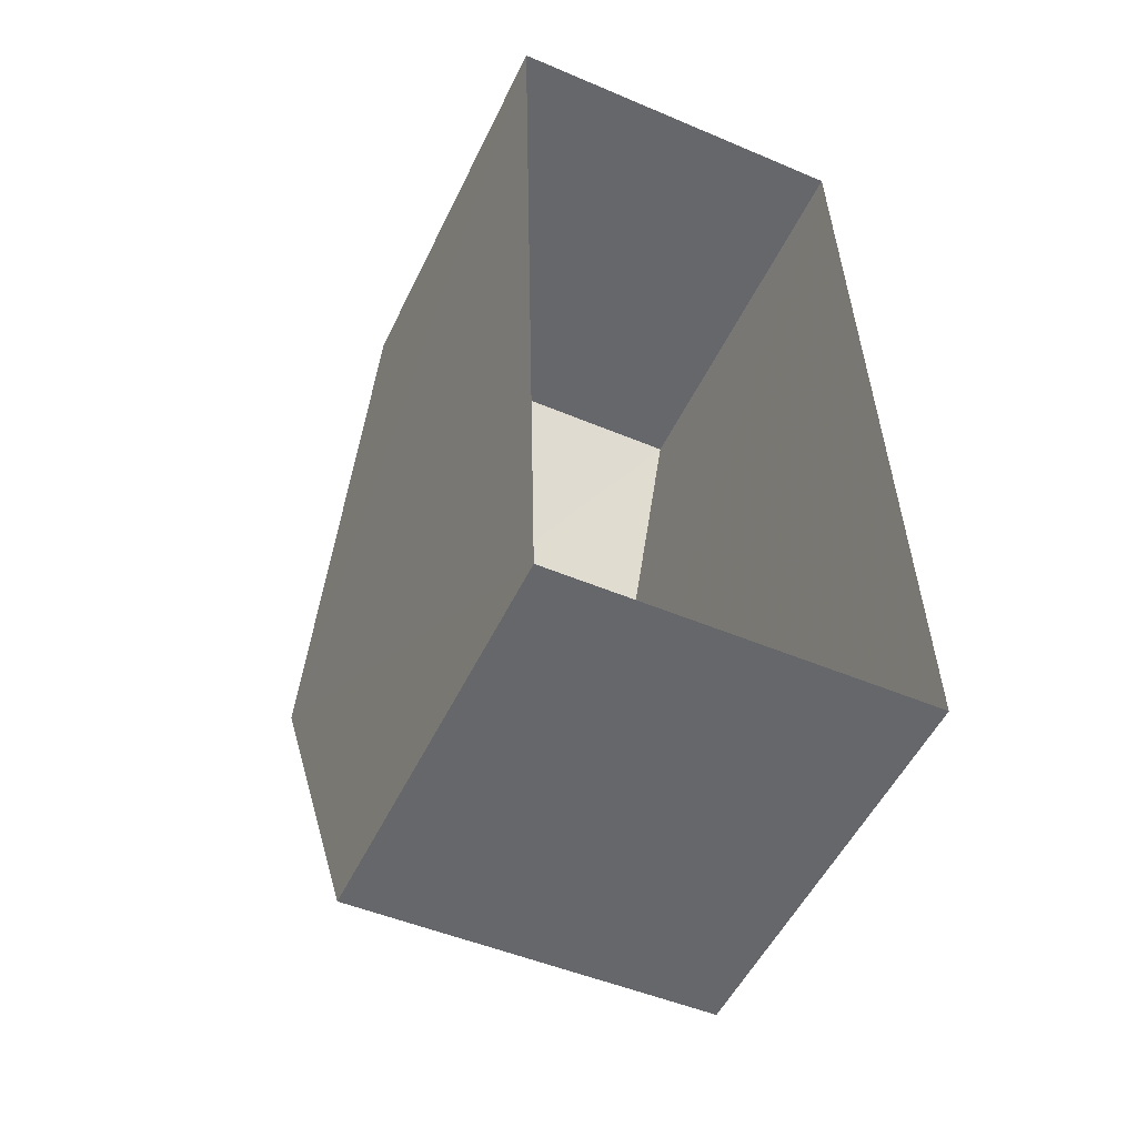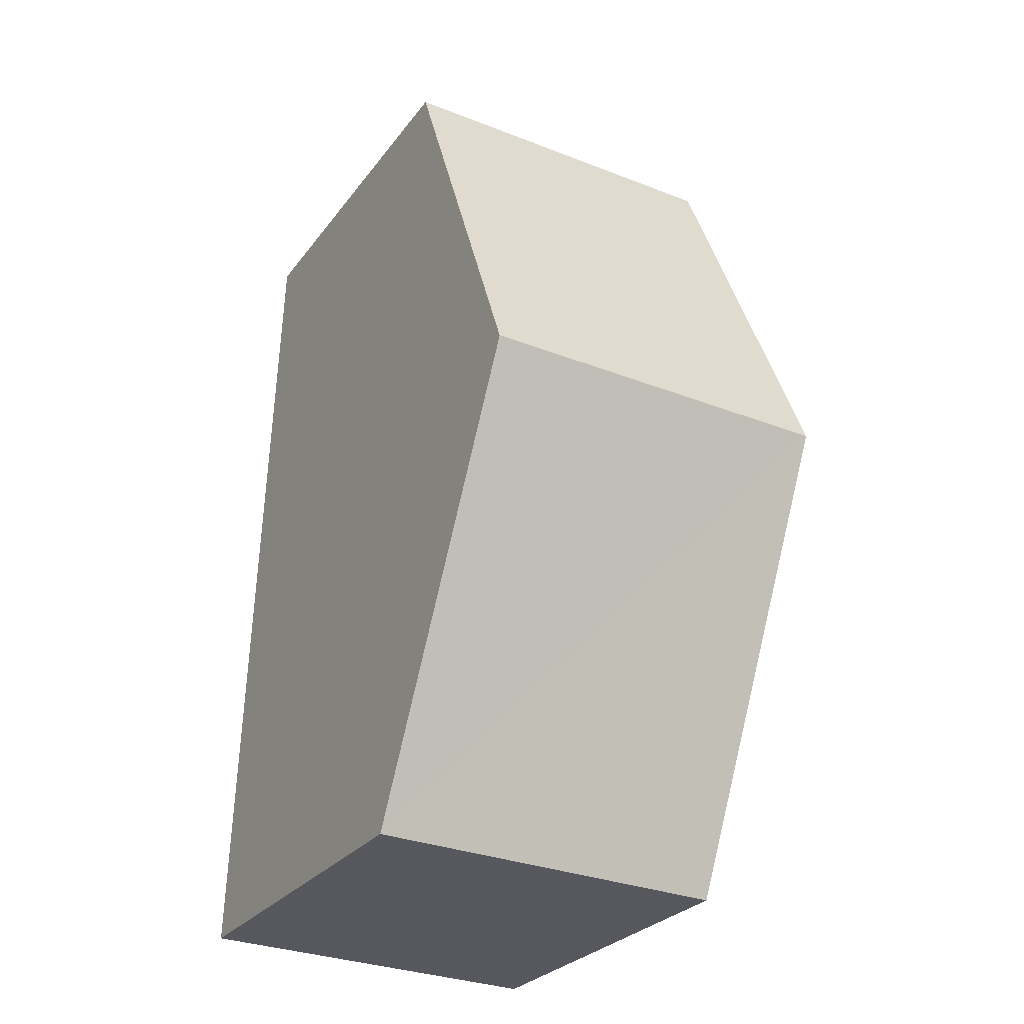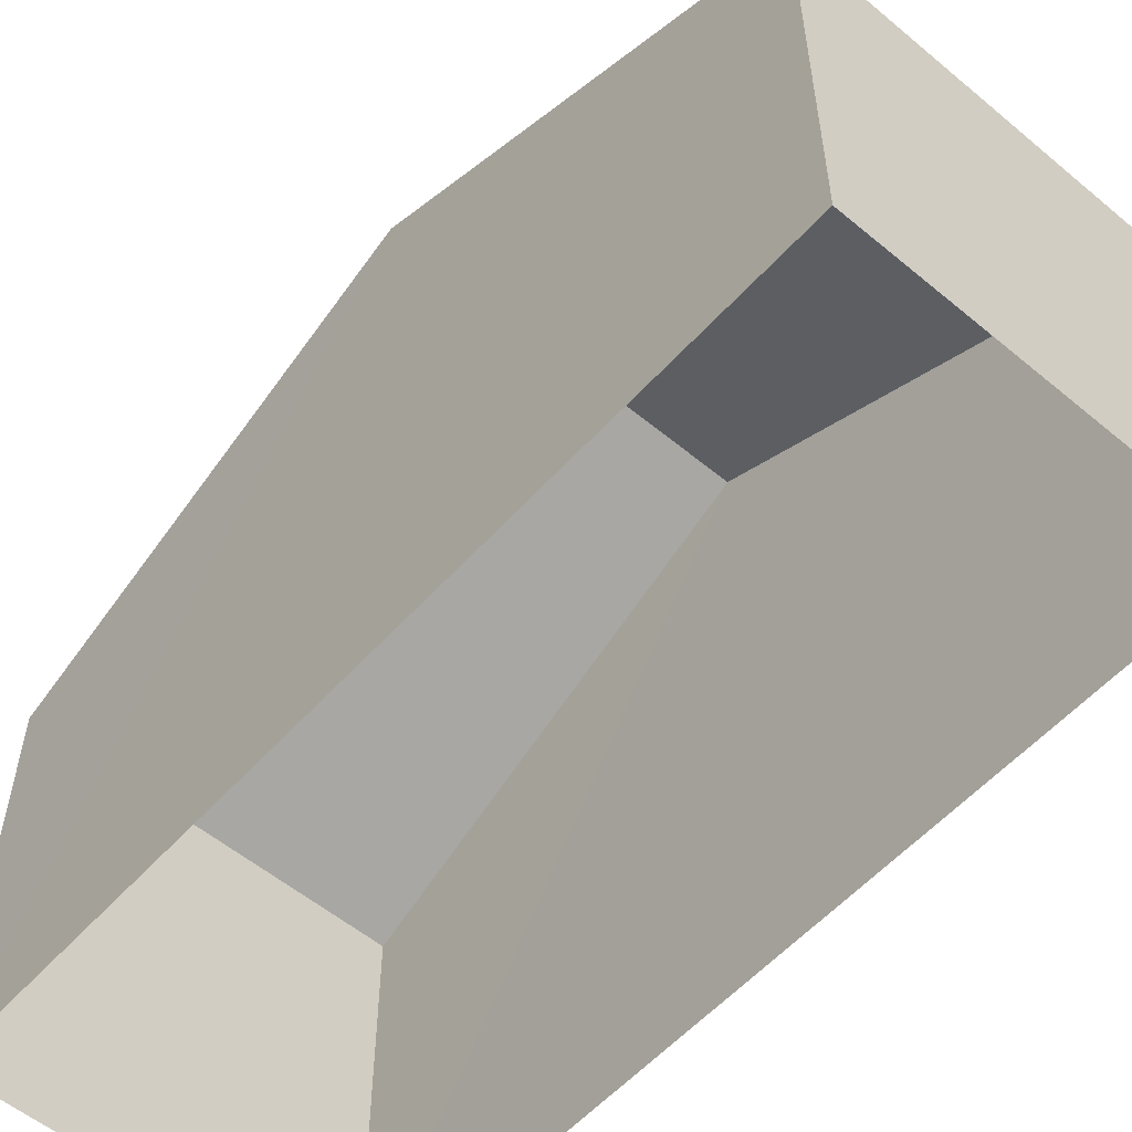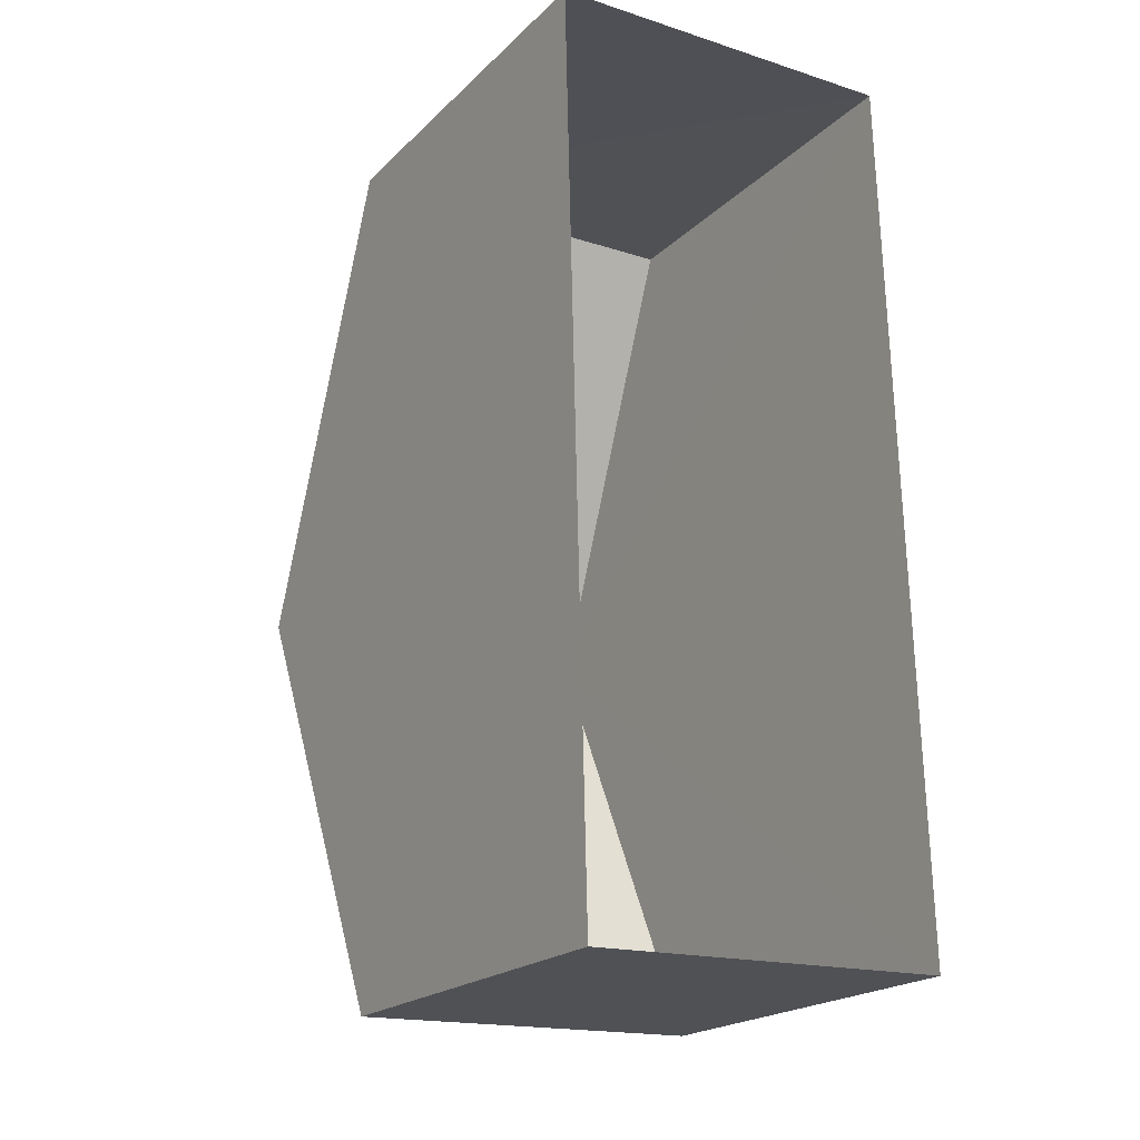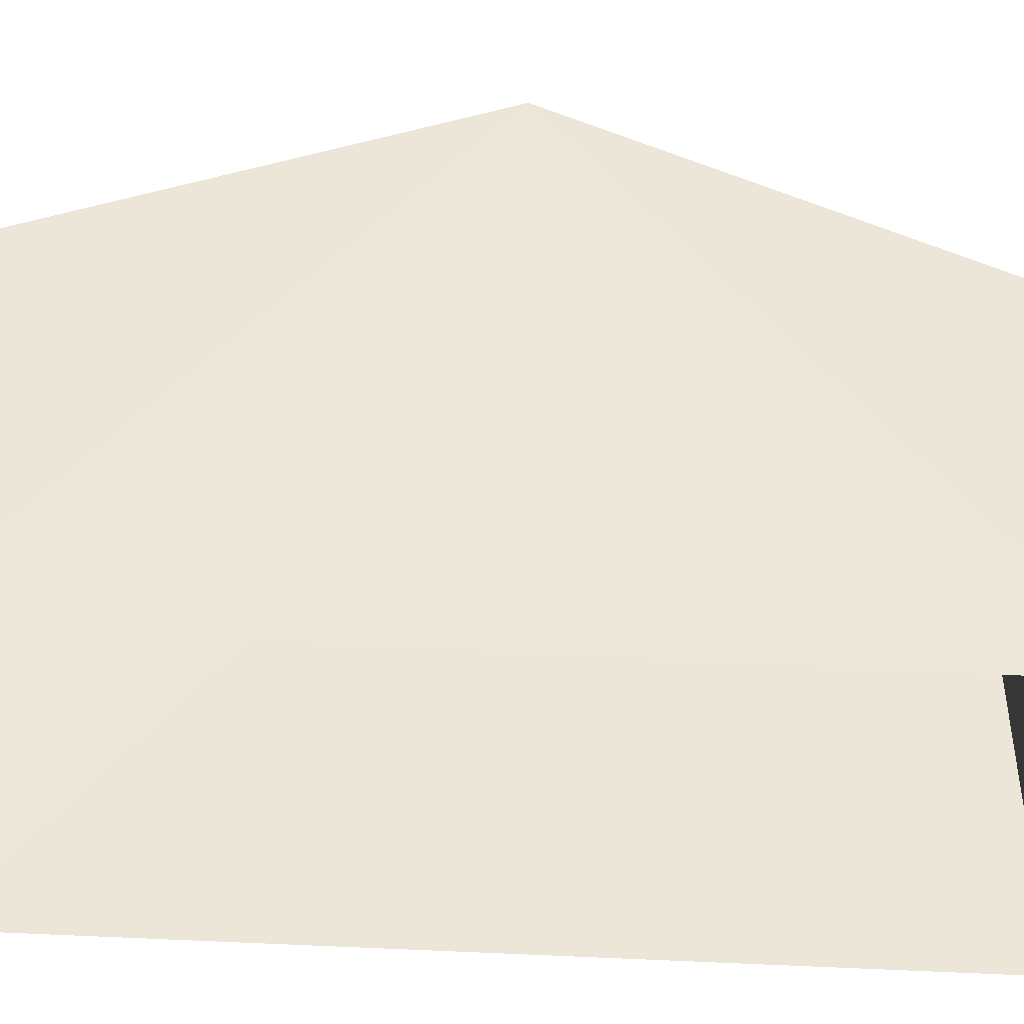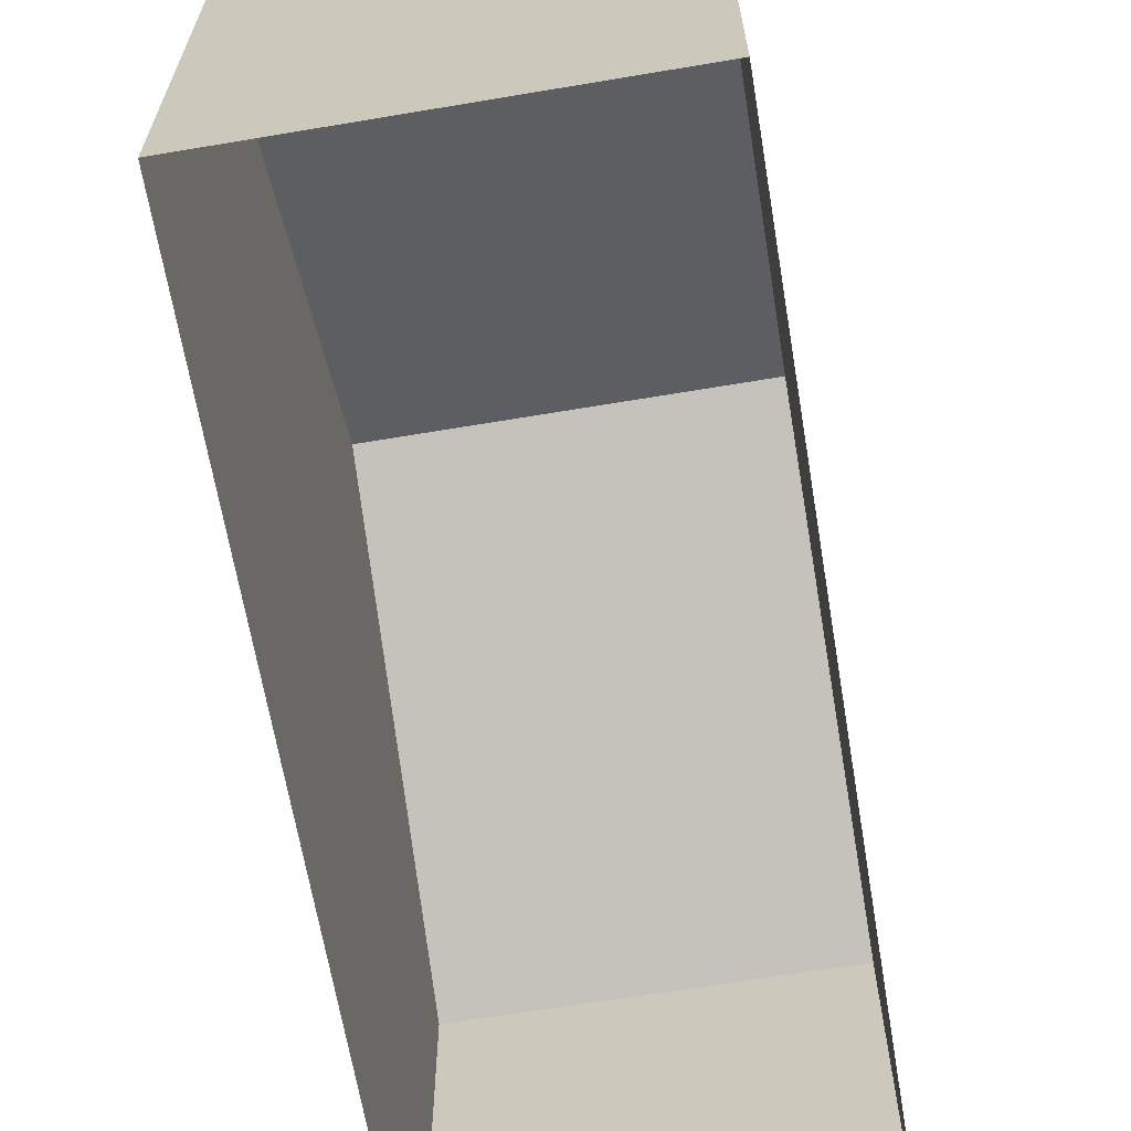
<metadata>
{"format":"obj","ext":"obj","renderer":"f3d","projection":"perspective","resolution":1024,"background":"white","views":[{"elev":-52.6,"azim":154.7,"up":"+Y"},{"elev":-28.0,"azim":-29.0,"up":"+Y"},{"elev":-56.0,"azim":137.3,"up":"+Z"},{"elev":-20.5,"azim":148.3,"up":"+Y"},{"elev":-43.7,"azim":-95.7,"up":"+Z"},{"elev":-65.0,"azim":8.0,"up":"+Z"}]}
</metadata>
<code>
v -3.727e+05 -1.051e+05 25
v -3.727e+05 -1.051e+05 25
v -3.727e+05 -1.051e+05 25
v -3.727e+05 -1.051e+05 25
v -3.727e+05 -1.051e+05 33.26
v -3.727e+05 -1.051e+05 30.45
v -3.727e+05 -1.051e+05 33.26
v -3.727e+05 -1.051e+05 30.45
v -3.727e+05 -1.051e+05 30.45
v -3.727e+05 -1.051e+05 30.45
f 1 2 3
f 4 1 3
f 5 6 7
f 5 8 6
f 9 10 5
f 7 9 5
f 10 4 3
f 10 9 4
f 8 2 1
f 6 8 1
f 10 3 5
f 3 2 5
f 2 8 5
f 6 1 7
f 1 4 7
f 4 9 7

</code>
